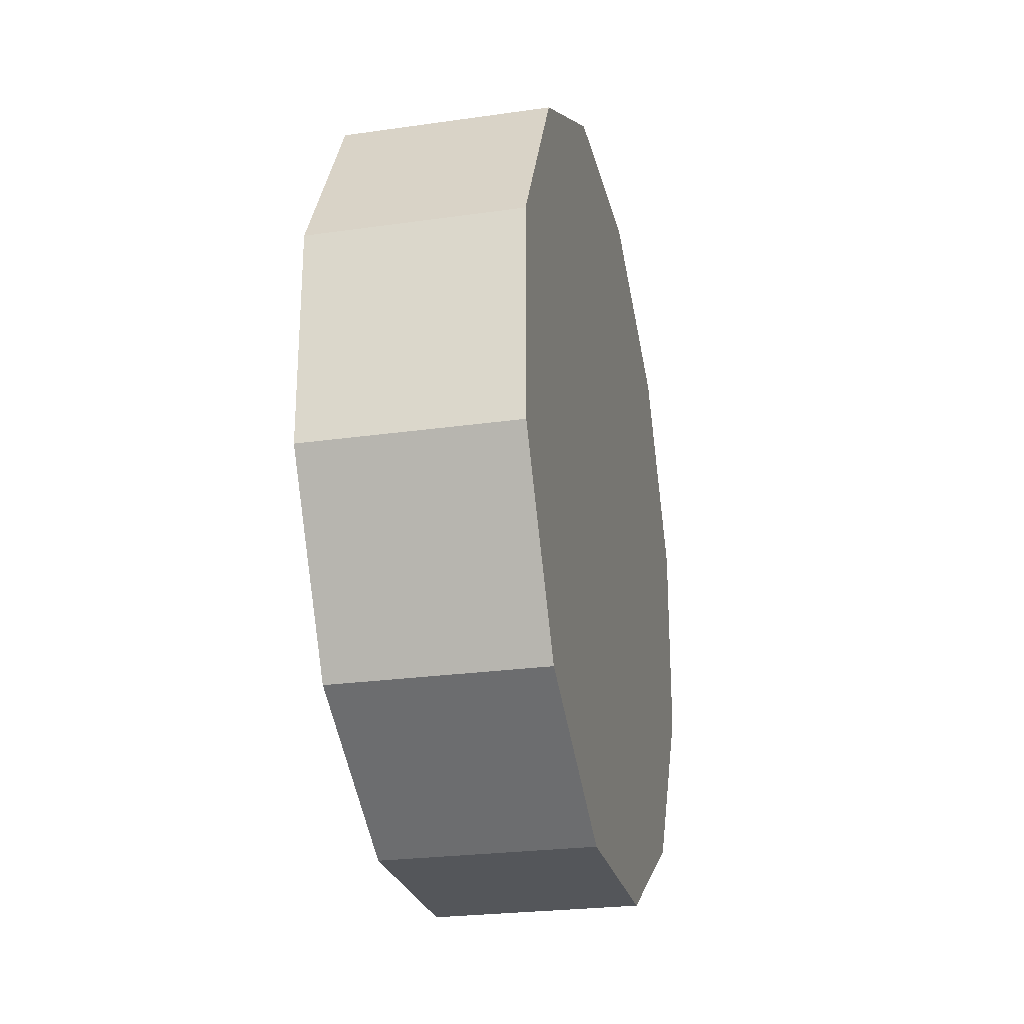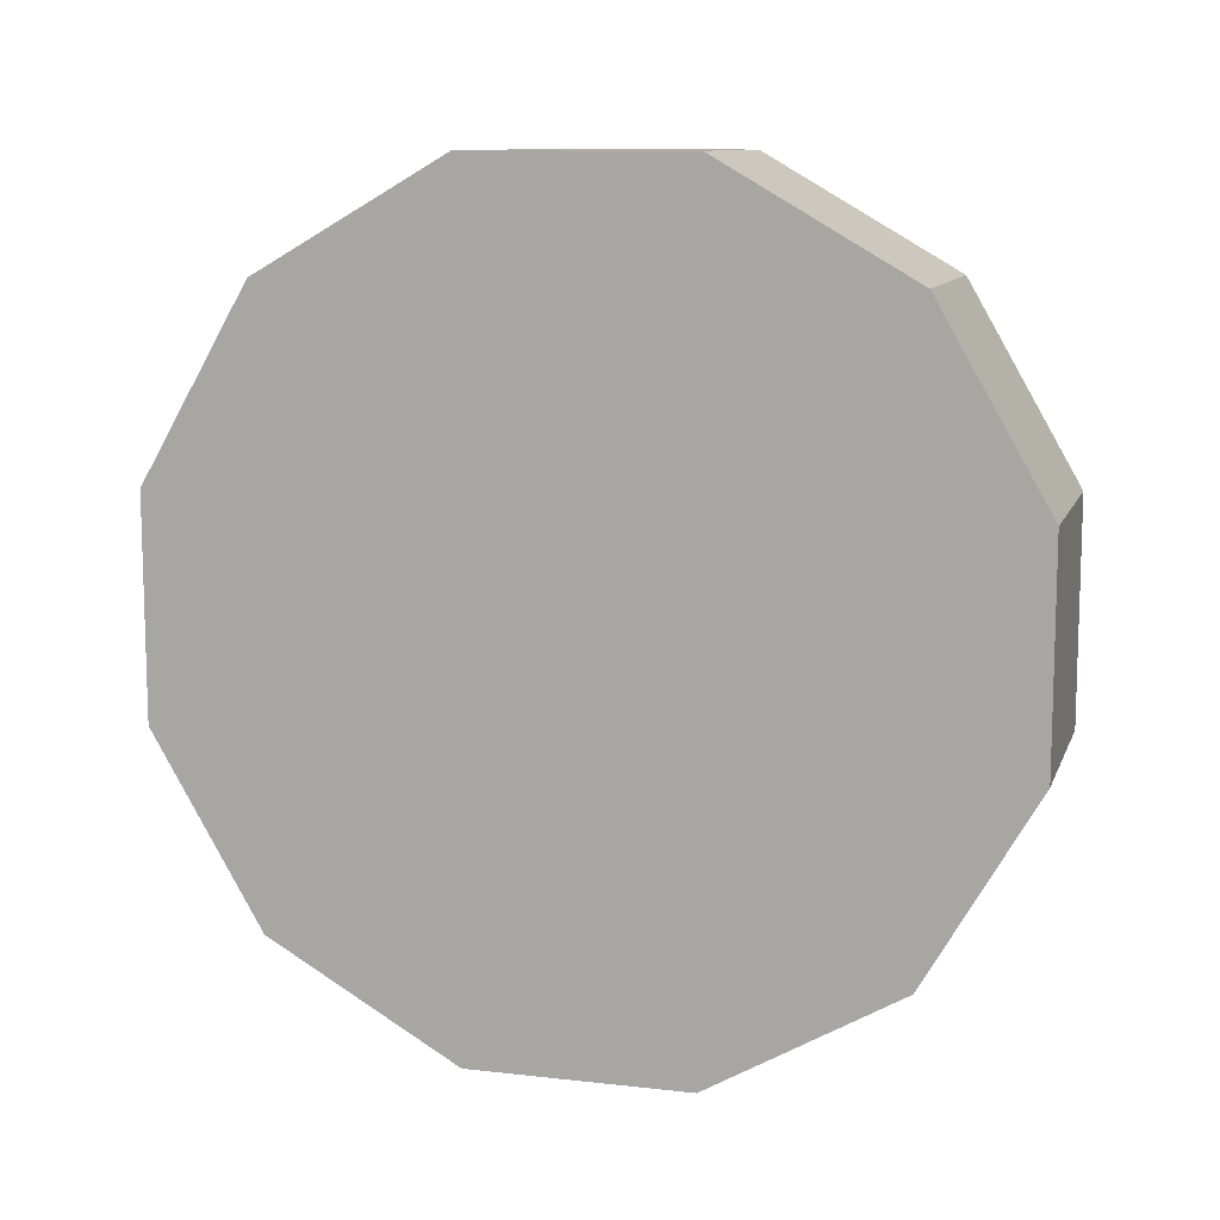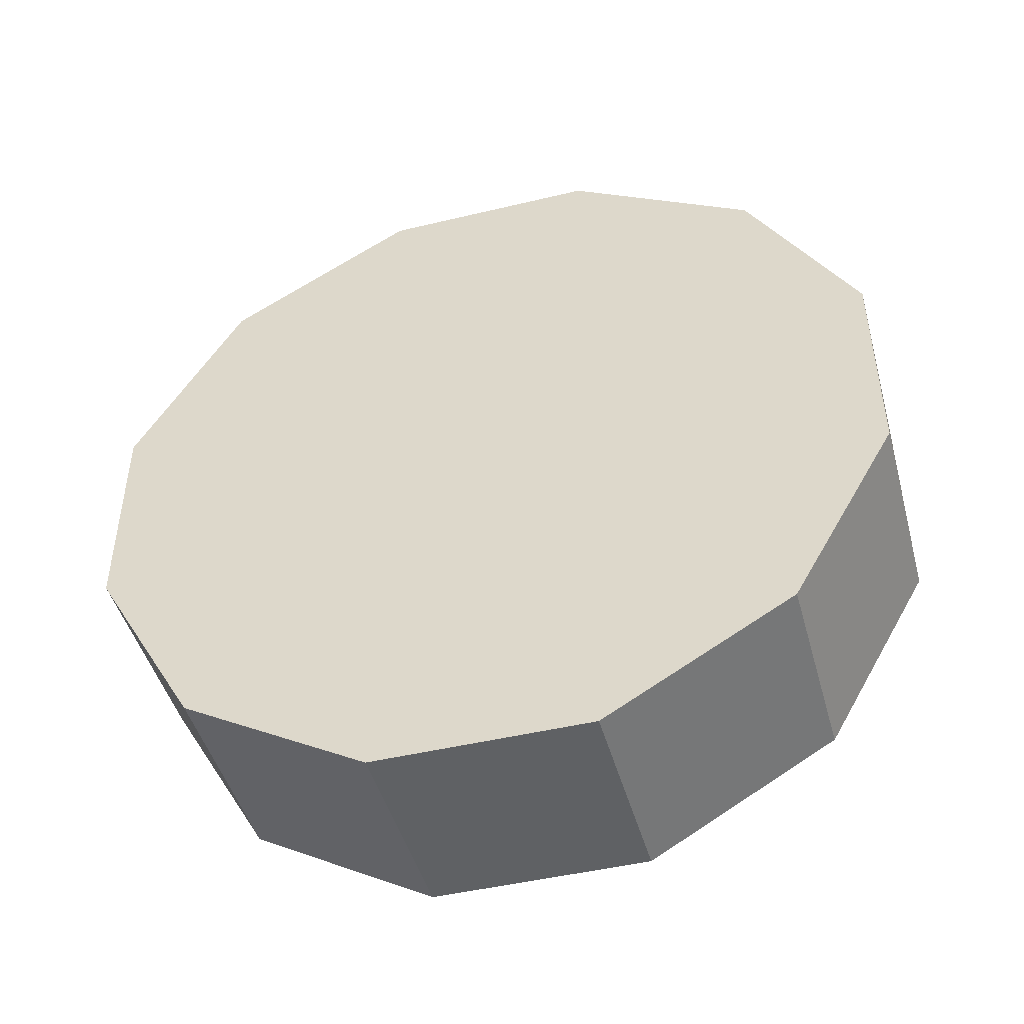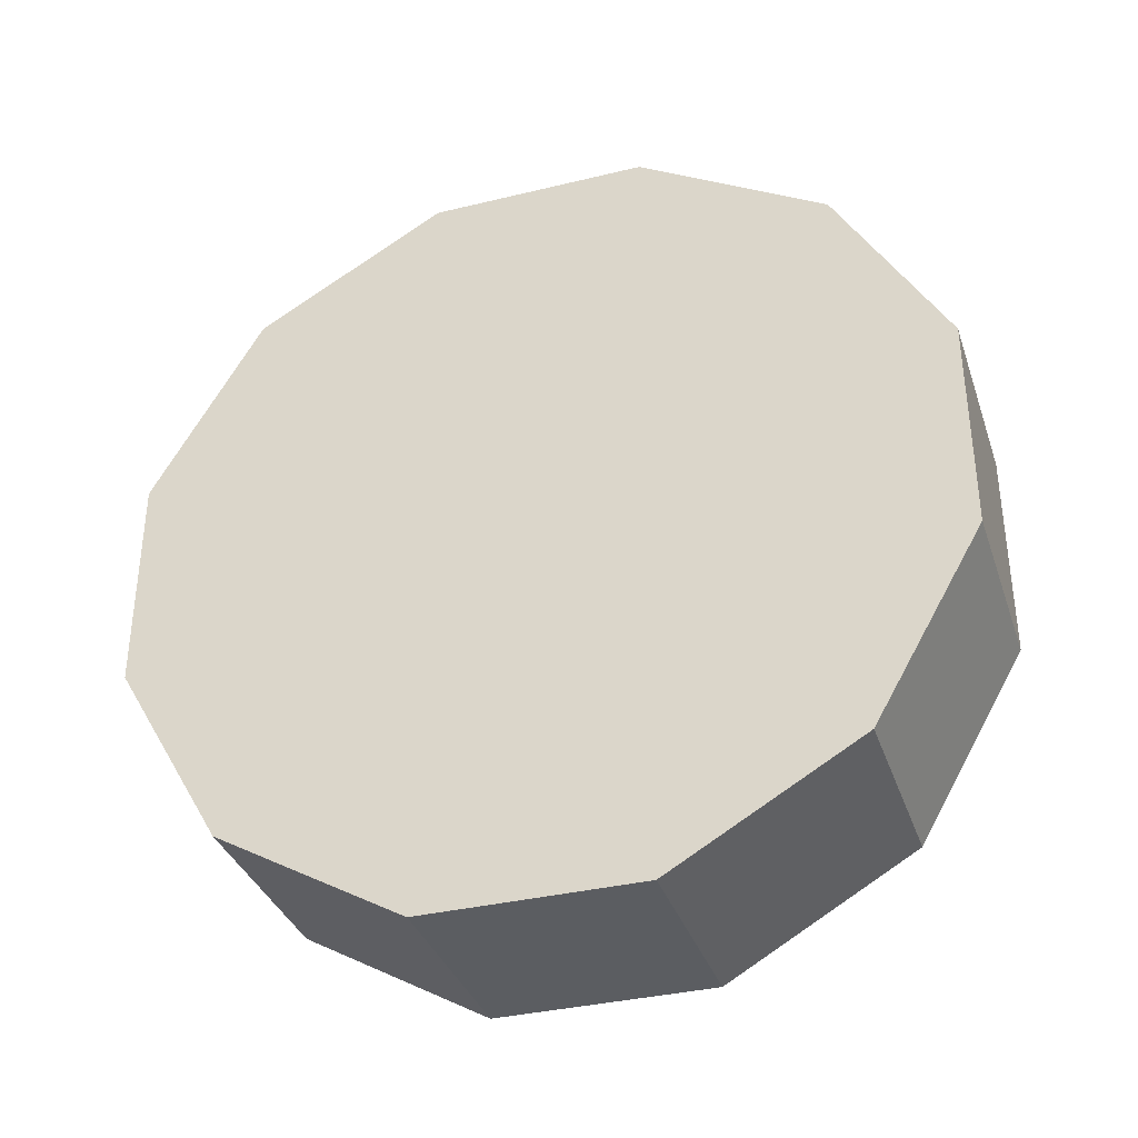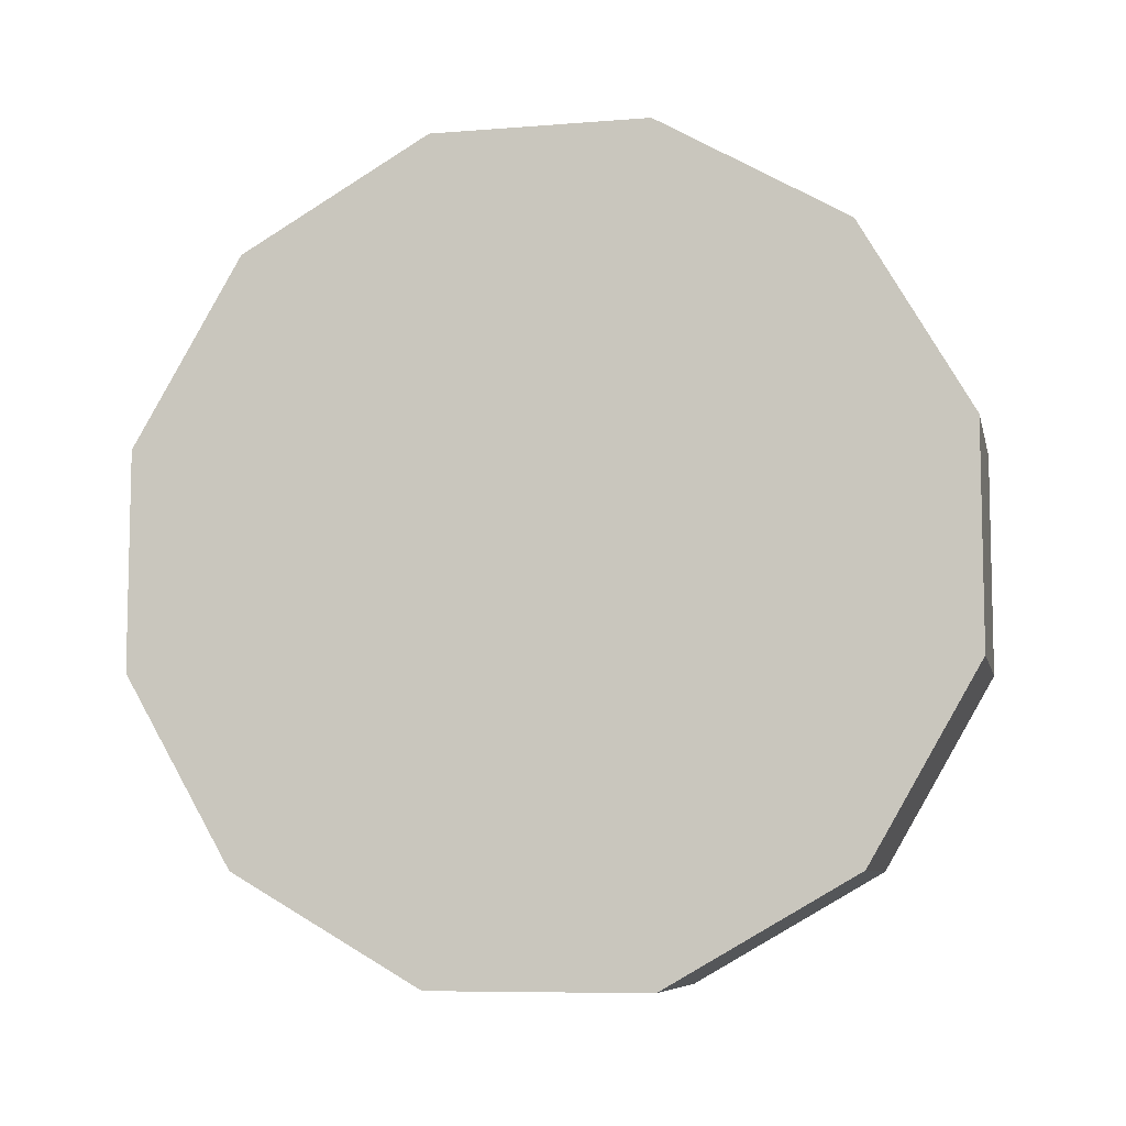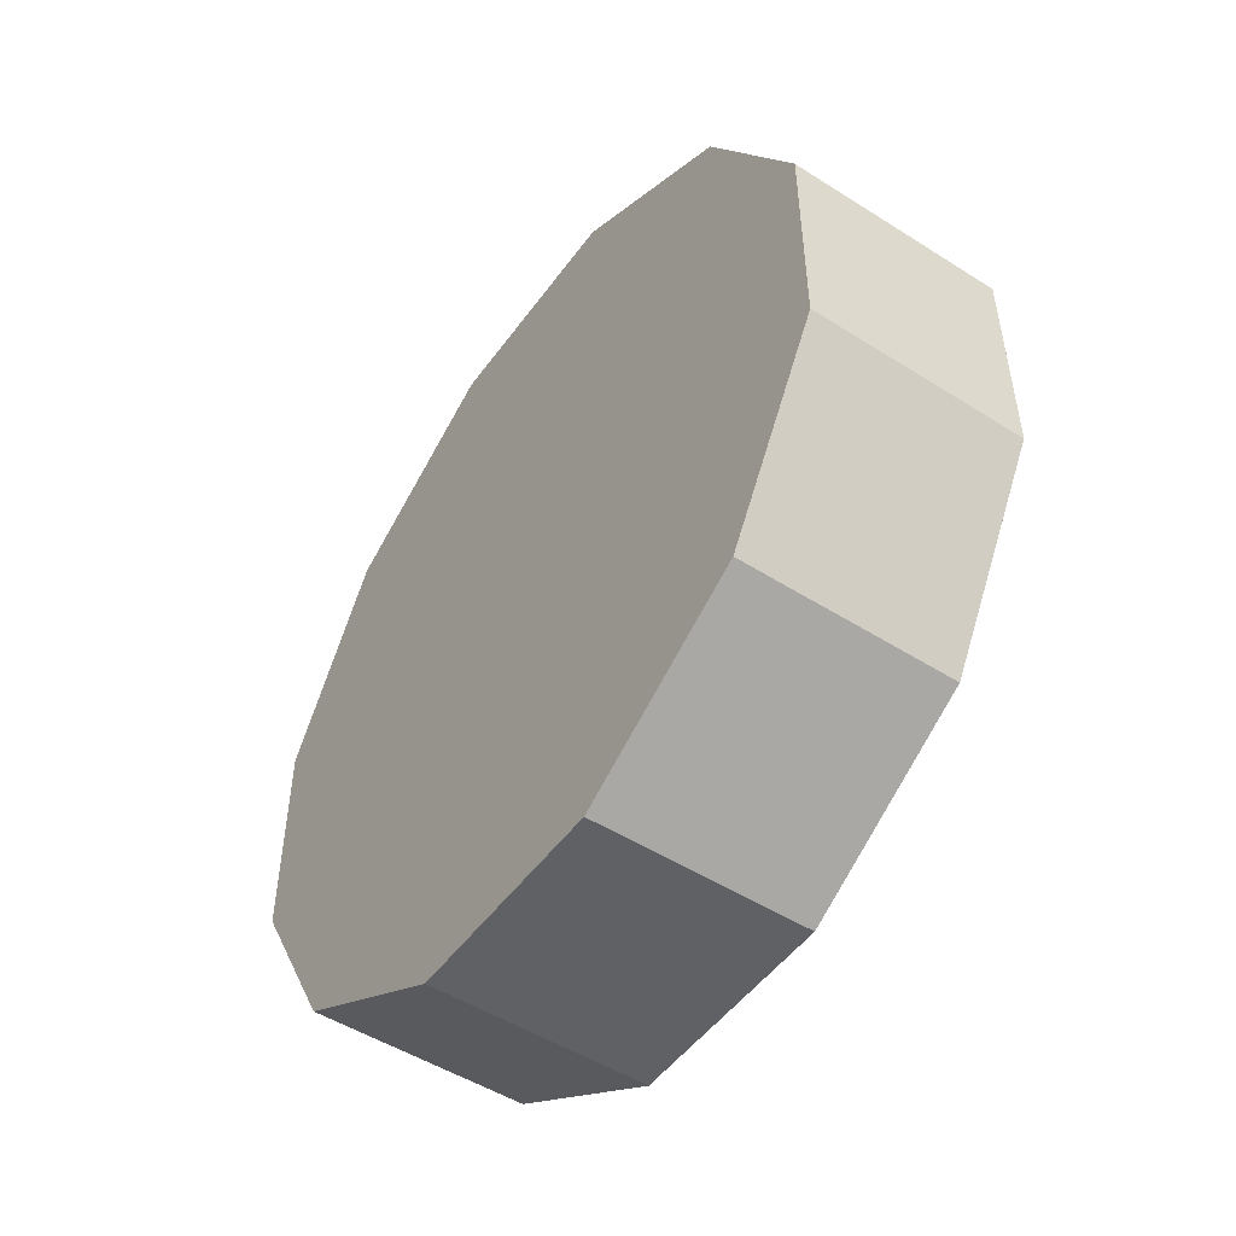
<metadata>
{"format":"obj","ext":"obj","renderer":"f3d","projection":"perspective","resolution":1024,"background":"white","views":[{"elev":-25.3,"azim":12.9,"up":"+Y"},{"elev":10.7,"azim":-74.2,"up":"+Z"},{"elev":-46.4,"azim":105.3,"up":"+Y"},{"elev":-35.4,"azim":-72.2,"up":"+Y"},{"elev":-7.9,"azim":-77.5,"up":"+Y"},{"elev":-50.3,"azim":145.2,"up":"+Z"}]}
</metadata>
<code>
v 0.2075 0.7977 0.2137
v -0.2075 0.7977 0.2137
v -0.2075 0.5839 0.5839
v 0.2075 0.5839 0.5839
v 0.2075 0.5839 0.5839
v -0.2075 0.5839 0.5839
v -0.2075 0.2137 0.7977
v 0.2075 0.2137 0.7977
v 0.2075 0.2137 0.7977
v -0.2075 0.2137 0.7977
v -0.2075 -0.2137 0.7977
v 0.2075 -0.2137 0.7977
v 0.2075 -0.2137 0.7977
v -0.2075 -0.2137 0.7977
v -0.2075 -0.5839 0.5839
v 0.2075 -0.5839 0.5839
v 0.2075 -0.5839 0.5839
v -0.2075 -0.5839 0.5839
v -0.2075 -0.7977 0.2137
v 0.2075 -0.7977 0.2137
v 0.2075 -0.7977 0.2137
v -0.2075 -0.7977 0.2137
v -0.2075 -0.7977 -0.2137
v 0.2075 -0.7977 -0.2137
v 0.2075 -0.7977 -0.2137
v -0.2075 -0.7977 -0.2137
v -0.2075 -0.5839 -0.5839
v 0.2075 -0.5839 -0.5839
v 0.2075 -0.5839 -0.5839
v -0.2075 -0.5839 -0.5839
v -0.2075 -0.2137 -0.7977
v 0.2075 -0.2137 -0.7977
v 0.2075 -0.2137 -0.7977
v -0.2075 -0.2137 -0.7977
v -0.2075 0.2137 -0.7977
v 0.2075 0.2137 -0.7977
v 0.2075 0.2137 -0.7977
v -0.2075 0.2137 -0.7977
v -0.2075 0.5839 -0.5839
v 0.2075 0.5839 -0.5839
v 0.2075 0.5839 -0.5839
v -0.2075 0.5839 -0.5839
v -0.2075 0.7977 -0.2137
v 0.2075 0.7977 -0.2137
v 0.2075 0.7977 -0.2137
v -0.2075 0.7977 -0.2137
v -0.2075 0.7977 0.2137
v 0.2075 0.7977 0.2137
v -0.2075 0.7977 0.2137
v -0.2075 -7.637e-07 -9.06e-06
v -0.2075 0.5839 0.5839
v -0.2075 0.7977 -0.2137
v -0.2075 -7.637e-07 -9.06e-06
v -0.2075 -7.637e-07 -9.06e-06
v -0.2075 0.2137 0.7977
v -0.2075 0.5839 -0.5839
v -0.2075 -7.637e-07 -9.06e-06
v -0.2075 -7.637e-07 -9.06e-06
v -0.2075 -0.2137 0.7977
v -0.2075 0.2137 -0.7977
v -0.2075 -7.637e-07 -9.06e-06
v -0.2075 -7.637e-07 -9.06e-06
v -0.2075 -0.5839 0.5839
v -0.2075 -0.2137 -0.7977
v -0.2075 -7.637e-07 -9.06e-06
v -0.2075 -7.637e-07 -9.06e-06
v -0.2075 -0.7977 0.2137
v -0.2075 -0.5839 -0.5839
v -0.2075 -7.637e-07 -9.06e-06
v -0.2075 -7.637e-07 -9.06e-06
v -0.2075 -0.7977 -0.2137
v -0.2075 -7.637e-07 -9.06e-06
v 0.2075 0.5839 0.5839
v 0.2075 0.2137 0.7977
v 0.2075 0.7977 0.2137
v 0.2075 -0.2137 0.7977
v 0.2075 -0.5839 0.5839
v 0.2075 -0.7977 0.2137
v 0.2075 -0.7977 -0.2137
v 0.2075 -0.5839 -0.5839
v 0.2075 -0.2137 -0.7977
v 0.2075 0.2137 -0.7977
v 0.2075 0.5839 -0.5839
v 0.2075 0.7977 -0.2137
f 2 3 1
f 3 4 1
f 6 7 5
f 7 8 5
f 10 11 9
f 11 12 9
f 14 15 13
f 15 16 13
f 18 19 17
f 19 20 17
f 22 23 21
f 23 24 21
f 26 27 25
f 27 28 25
f 30 31 29
f 31 32 29
f 34 35 33
f 35 36 33
f 38 39 37
f 39 40 37
f 42 43 41
f 43 44 41
f 46 47 45
f 47 48 45
f 50 51 49
f 53 49 52
f 54 55 51
f 57 52 56
f 58 59 55
f 61 56 60
f 62 63 59
f 65 60 64
f 66 67 63
f 69 64 68
f 70 71 67
f 72 68 71
f 74 75 73
f 76 75 74
f 77 75 76
f 78 75 77
f 79 75 78
f 80 75 79
f 81 75 80
f 82 75 81
f 83 75 82
f 84 75 83

</code>
